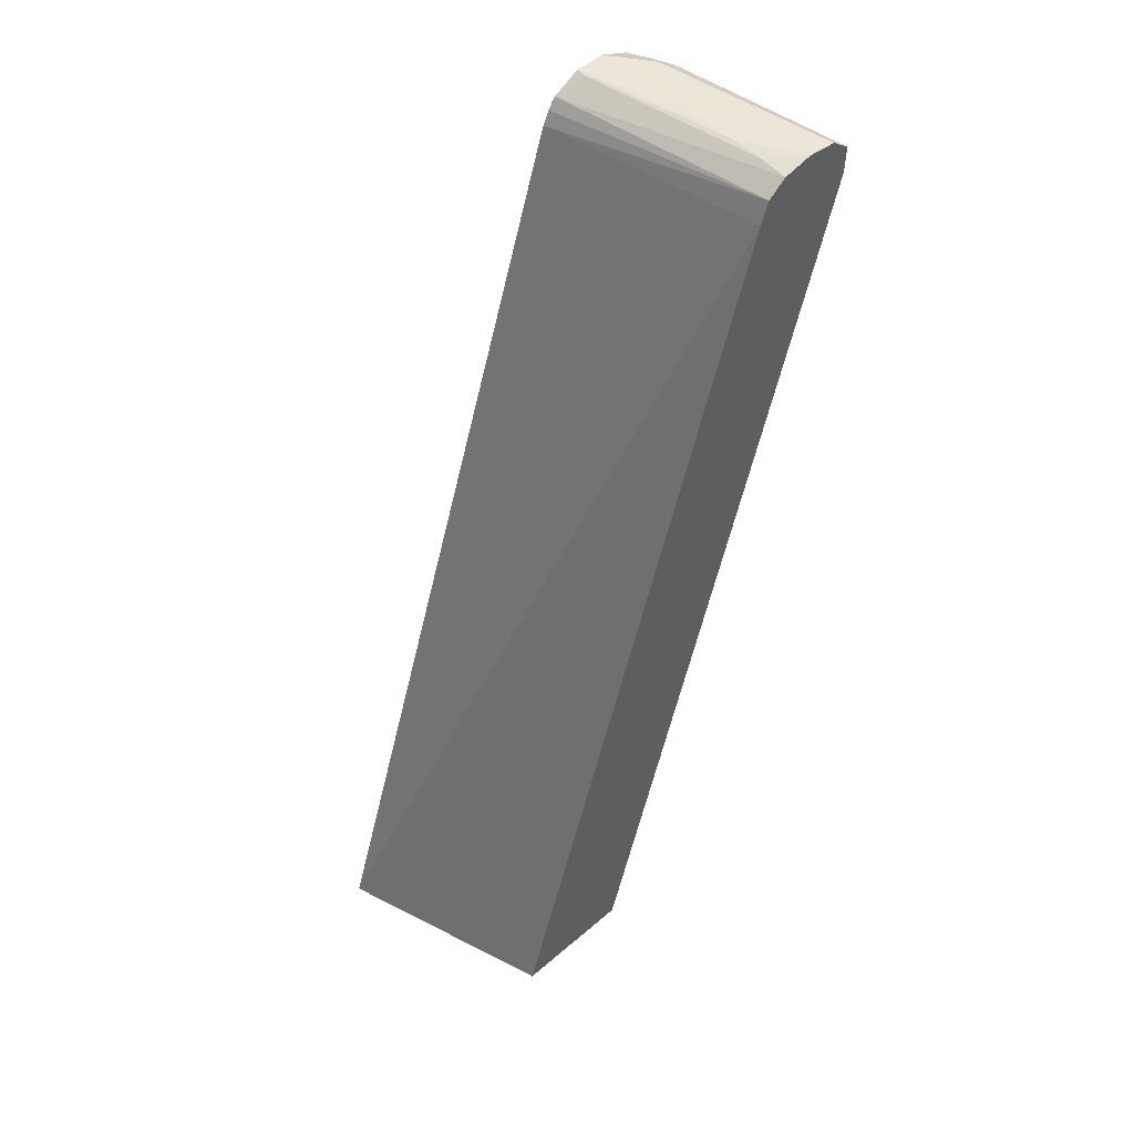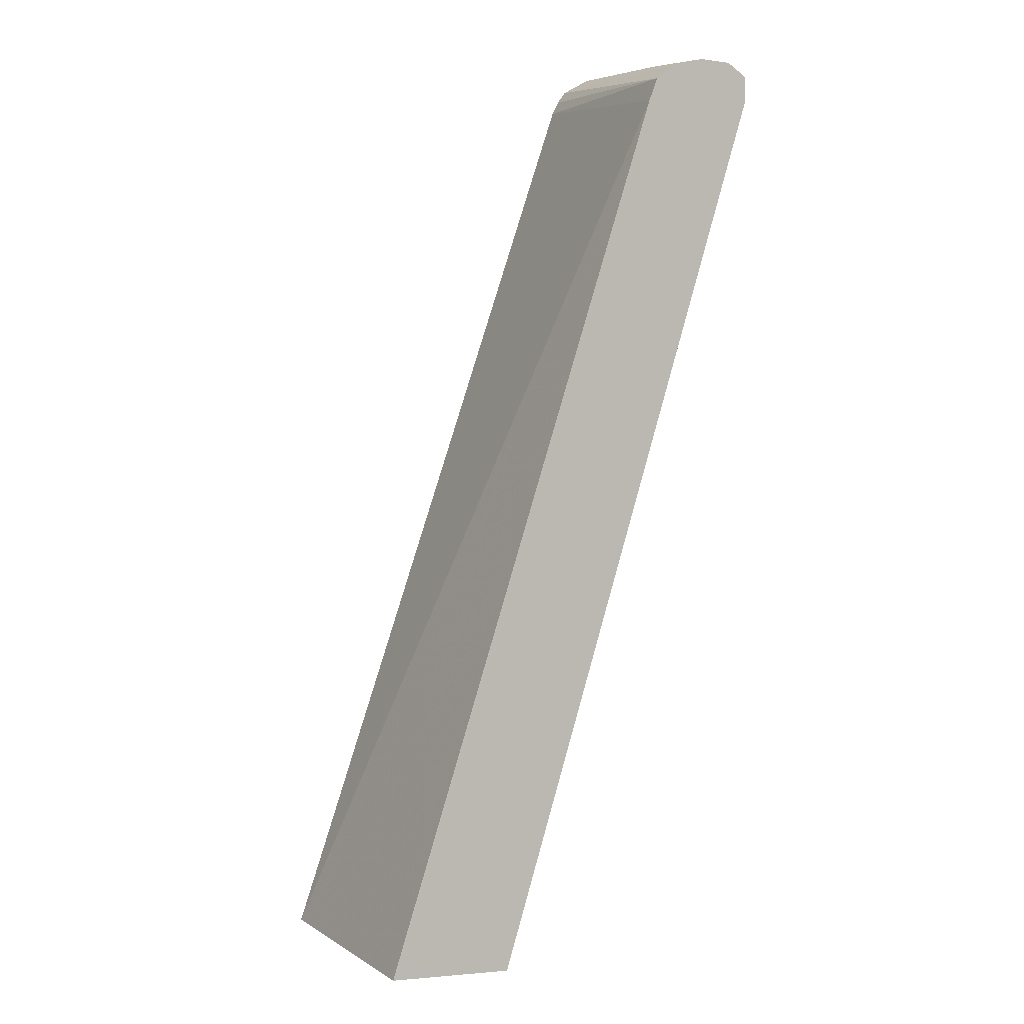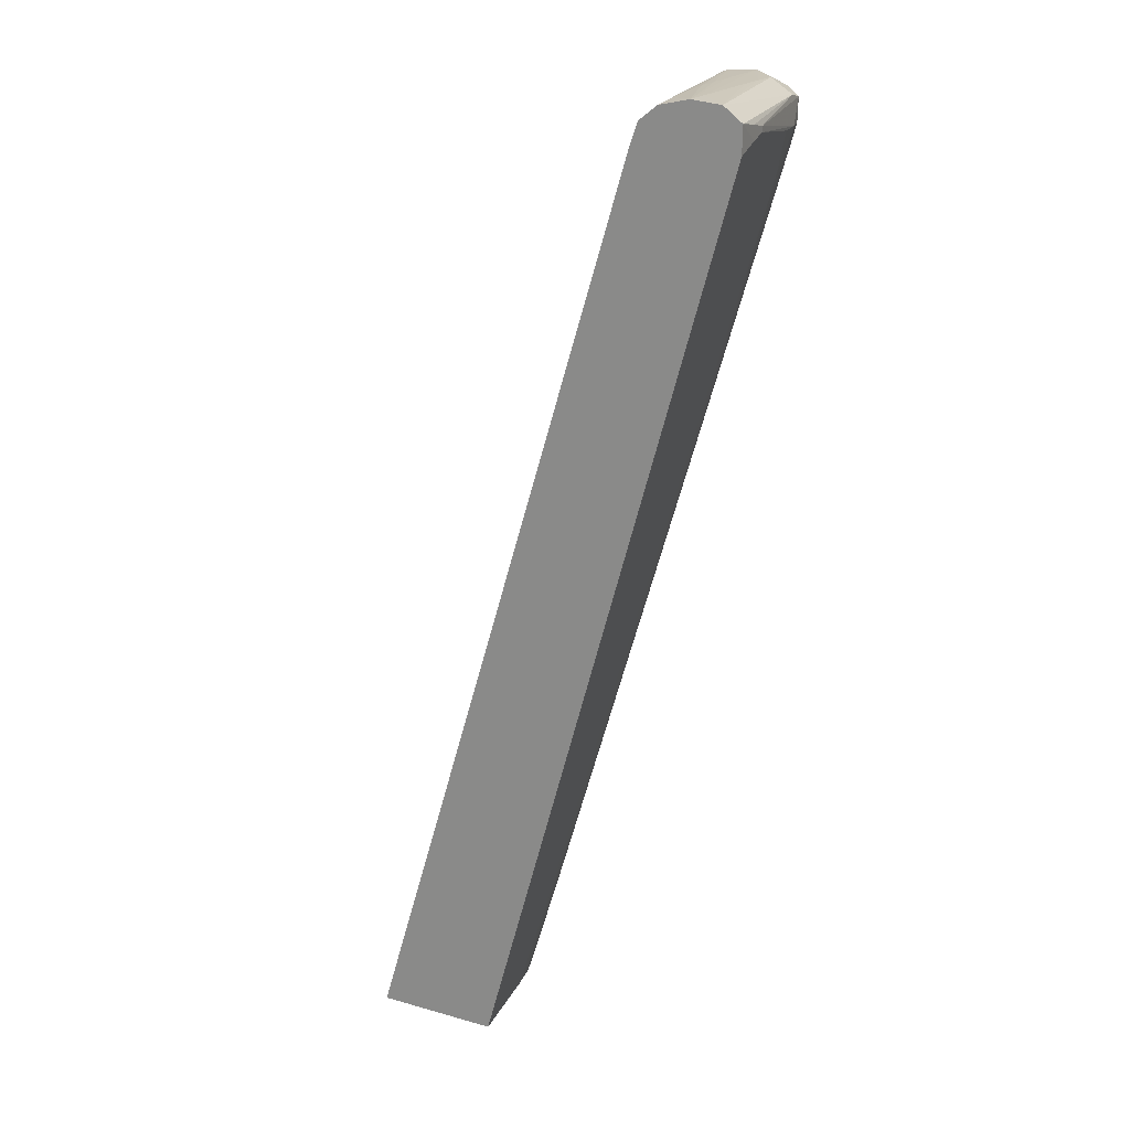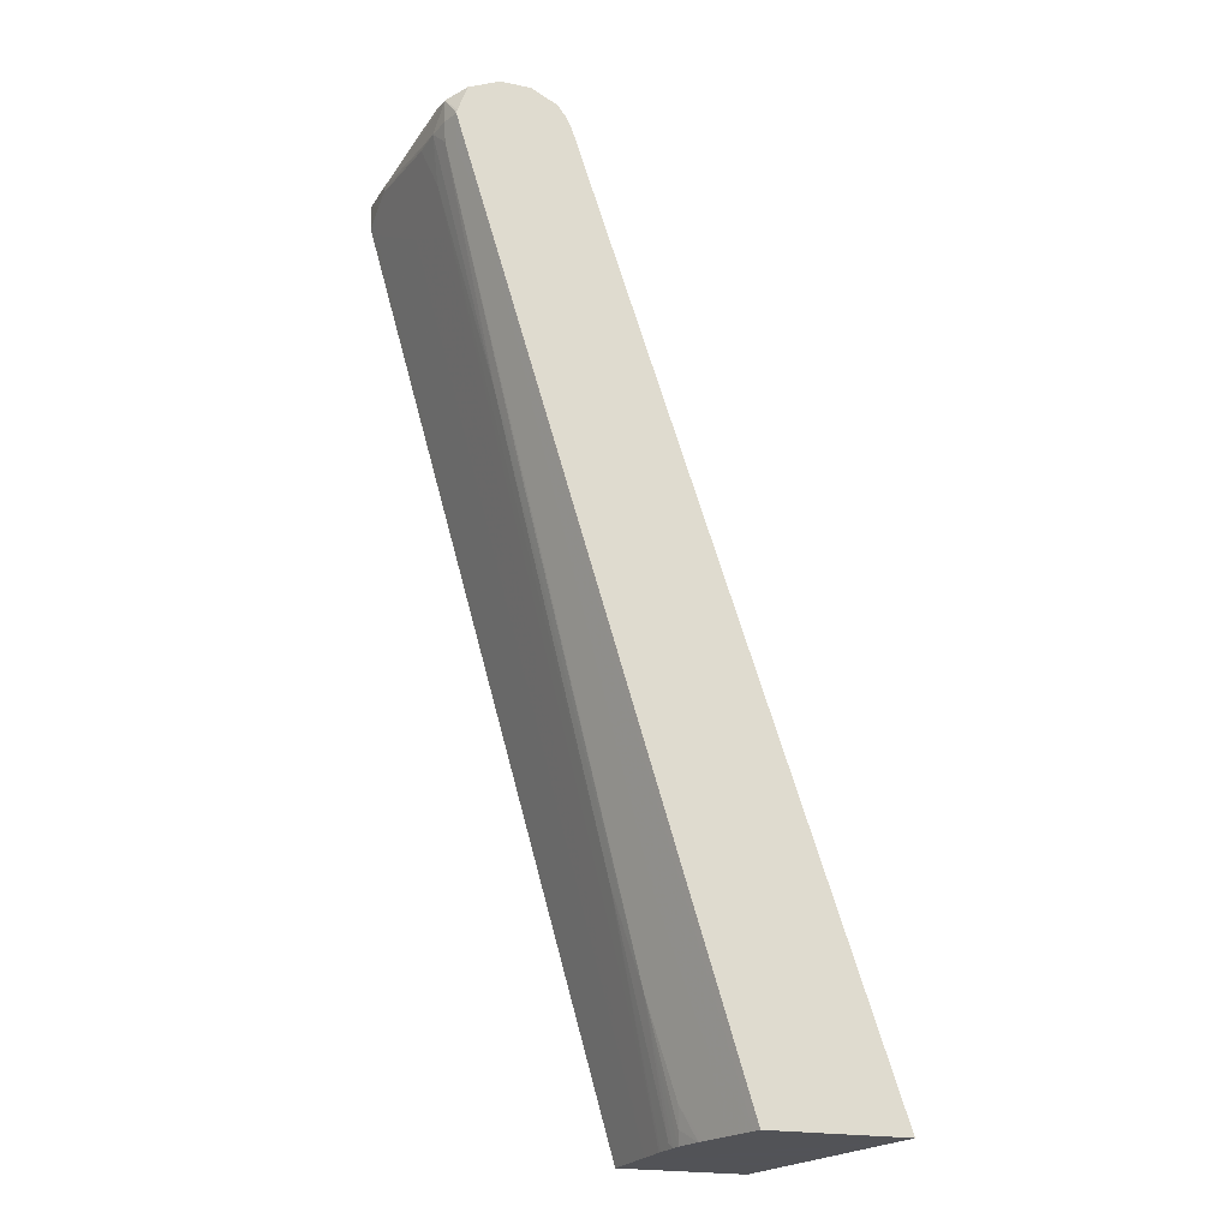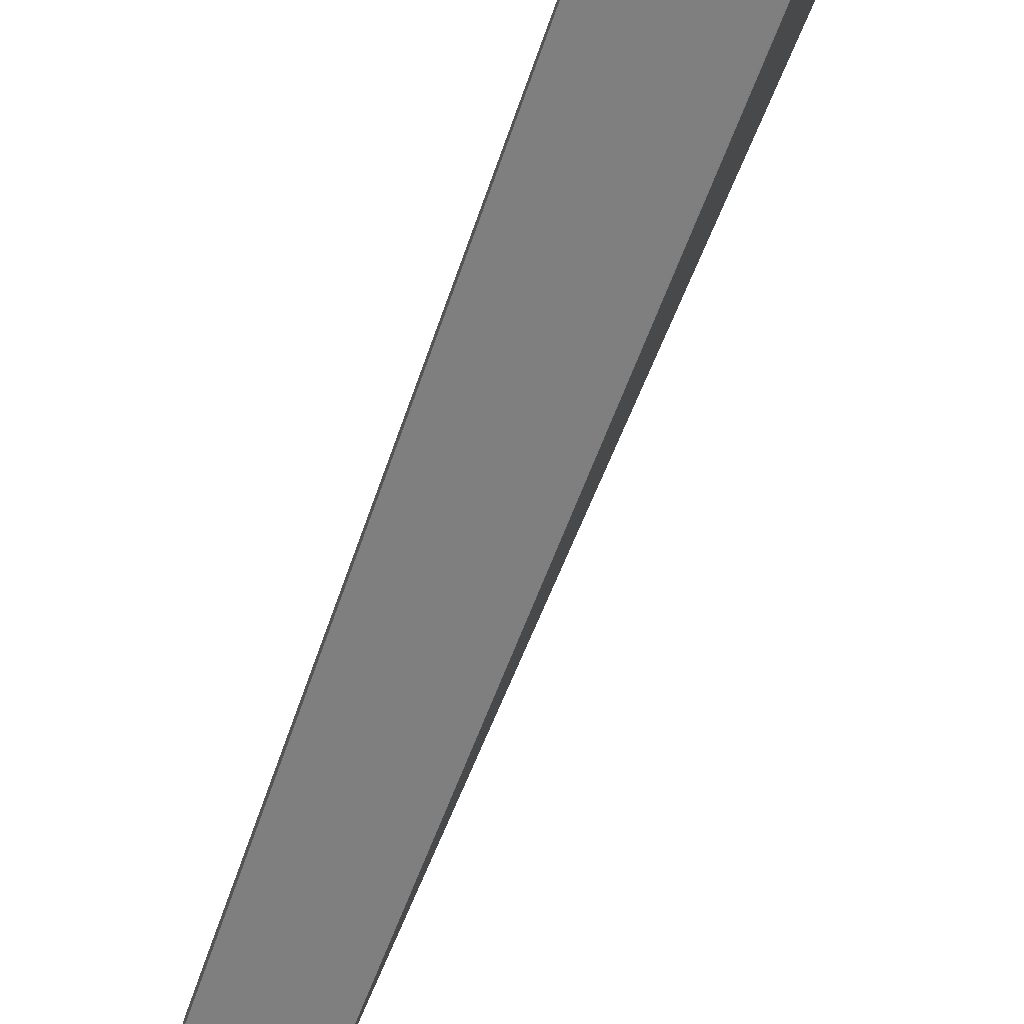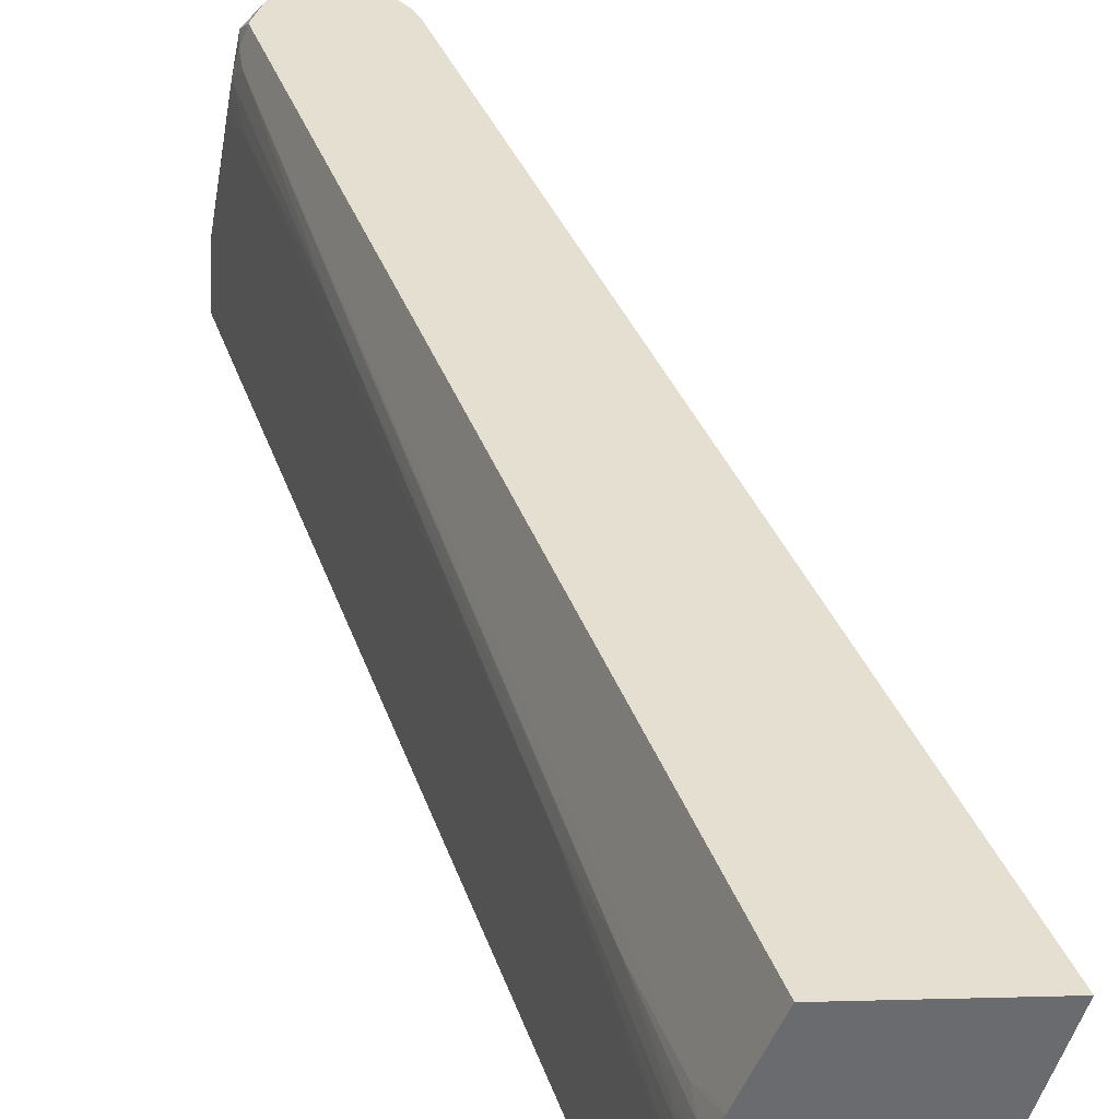
<metadata>
{"format":"obj","ext":"obj","renderer":"f3d","projection":"perspective","resolution":1024,"background":"white","views":[{"elev":49.6,"azim":136.6,"up":"+Y"},{"elev":6.7,"azim":165.9,"up":"+Y"},{"elev":20.0,"azim":-152.6,"up":"+Y"},{"elev":-22.5,"azim":-16.7,"up":"+Y"},{"elev":-59.8,"azim":-3.0,"up":"+Z"},{"elev":36.8,"azim":-1.9,"up":"+Z"}]}
</metadata>
<code>
v -0.5823 0.439 0.01089
v -0.581 0.4275 0.03005
v -0.5802 0.4305 0.04272
v -0.5802 0.4338 0.04272
v -0.581 0.4365 0.03005
v -0.5823 0.4392 0.01109
v -0.5823 0.4392 0.01089
v -0.5819 0.4218 0.01089
v -0.5696 0.4226 0.1059
v -0.5819 0.4217 0.01089
v -0.5793 0.4149 0.01664
v -0.5667 0.4226 0.1249
v -0.5631 0.4375 0.1401
v -0.5651 0.4405 0.1249
v -0.5703 0.4483 0.01089
v -0.5607 0.3945 0.1144
v -0.5773 0.4052 0.01089
v -0.5635 0.3832 0.06883
v -0.5556 0.3277 0.01089
v -0.423 -0.1463 0.01089
v -0.4157 -0.1618 0.03351
v -0.4135 -0.1618 0.05005
v -0.5613 0.4115 0.1355
v -0.5629 0.4226 0.1395
v -0.523 0.2608 0.1158
v -0.5583 0.4226 0.1506
v -0.5578 0.4247 0.1506
v -0.5518 0.4421 0.1506
v -0.5513 0.4496 0.1249
v -0.5513 0.4499 0.1059
v -0.5513 0.4501 0.08693
v -0.5513 0.4501 0.06798
v -0.5513 0.4502 0.03005
v -0.5513 0.4502 0.01089
v -0.5537 0.3656 0.1059
v -0.4279 -0.09822 0.07599
v -0.4467 -0.02207 0.09433
v -0.4187 -0.1618 0.01089
v -0.4182 -0.1618 0.01455
v -0.4111 -0.1618 0.06798
v -0.4287 -0.1012 0.06334
v -0.5562 0.4045 0.1426
v -0.505 0.2006 0.1182
v -0.4287 -0.08198 0.09789
v -0.4104 -0.1409 0.09941
v -0.5551 0.4117 0.1506
v -0.5323 0.4501 0.1506
v -0.5323 0.4502 0.1438
v -0.5323 0.4502 0.1059
v -0.5323 0.4501 0.08693
v -0.5323 0.4499 0.06798
v -0.5323 0.4493 0.04901
v -0.5323 0.4481 0.03005
v -0.5323 0.4462 0.01089
v -0.4108 -0.1618 0.07017
v -0.4099 -0.1587 0.08107
v -0.3717 -0.1618 0.01089
v -0.5403 0.3612 0.1496
v -0.4121 -0.1265 0.1058
v -0.4084 -0.1618 0.08402
v -0.4072 -0.1618 0.08908
v -0.4085 -0.1536 0.0937
v -0.4014 -0.1618 0.1059
v -0.4 -0.1618 0.1094
v -0.5319 0.3345 0.1506
v -0.5134 0.4495 0.1506
v -0.5134 0.449 0.1438
v -0.4965 0.4404 0.1506
v -0.5206 0.4371 0.01089
v -0.34 -0.1618 0.01094
v -0.3454 -0.1463 0.01089
v -0.432 -0.03279 0.1256
v -0.4074 -0.1084 0.1302
v -0.3851 -0.1618 0.1453
v -0.4389 0.02455 0.1506
v -0.3928 -0.1618 0.1266
v -0.4917 0.4335 0.1506
v -0.4876 0.4252 0.1506
v -0.5155 0.4227 0.01089
v -0.2972 -0.1618 0.1506
v -0.3455 -0.1462 0.01089
v -0.3531 -0.1207 0.01089
v -0.4135 0.08146 0.01089
v -0.4928 0.3467 0.01089
v -0.3829 -0.1618 0.1506
v -0.3846 -0.156 0.1506
v -0.389 -0.1414 0.1506
v -0.4043 -0.09043 0.1506
f 1 2 3
f 1 3 4
f 1 4 5
f 1 5 6
f 1 6 7
f 1 7 15
f 1 15 34
f 1 34 54
f 1 54 69
f 1 69 79
f 1 79 84
f 1 84 83
f 1 83 82
f 1 82 81
f 1 81 71
f 1 71 57
f 1 57 38
f 1 38 20
f 1 20 19
f 1 19 17
f 1 17 10
f 1 10 8
f 1 8 2
f 2 9 3
f 2 8 10
f 2 10 11
f 2 11 9
f 3 9 12
f 3 12 4
f 4 13 14
f 4 14 5
f 4 12 13
f 5 14 6
f 6 14 15
f 6 15 7
f 9 11 16
f 9 16 12
f 10 17 11
f 11 18 16
f 11 17 19
f 11 19 20
f 11 20 21
f 11 21 22
f 11 22 18
f 12 23 24
f 12 24 13
f 12 16 25
f 12 25 23
f 13 24 26
f 13 26 27
f 13 27 28
f 13 28 14
f 14 28 29
f 14 29 15
f 15 29 30
f 15 30 31
f 15 31 32
f 15 32 33
f 15 33 34
f 16 18 35
f 16 35 36
f 16 36 37
f 16 37 25
f 18 22 35
f 20 38 39
f 20 39 21
f 21 39 38
f 21 38 57
f 21 57 70
f 21 70 80
f 21 80 85
f 21 85 74
f 21 74 76
f 21 76 64
f 21 64 63
f 21 63 61
f 21 61 60
f 21 60 55
f 21 55 40
f 21 40 22
f 22 40 41
f 22 41 35
f 23 42 26
f 23 26 24
f 23 25 43
f 23 43 44
f 23 44 45
f 23 45 42
f 25 37 44
f 25 44 43
f 26 42 46
f 26 46 65
f 26 65 75
f 26 75 88
f 26 88 87
f 26 87 86
f 26 86 85
f 26 85 80
f 26 80 78
f 26 78 77
f 26 77 68
f 26 68 66
f 26 66 47
f 26 47 28
f 26 28 27
f 28 47 29
f 29 47 30
f 30 47 48
f 30 48 31
f 31 48 32
f 32 48 33
f 33 48 49
f 33 49 34
f 34 49 50
f 34 50 51
f 34 51 52
f 34 52 53
f 34 53 54
f 35 41 36
f 36 41 40
f 36 40 37
f 37 40 55
f 37 55 56
f 37 56 44
f 42 58 46
f 42 45 59
f 42 59 58
f 44 56 60
f 44 60 61
f 44 61 62
f 44 62 45
f 45 62 63
f 45 63 64
f 45 64 59
f 46 58 65
f 47 66 48
f 48 66 49
f 49 66 50
f 50 66 51
f 51 66 52
f 52 66 67
f 52 67 53
f 53 67 54
f 54 67 68
f 54 68 69
f 55 60 56
f 57 71 70
f 58 59 72
f 58 72 73
f 58 73 74
f 58 74 75
f 58 75 65
f 59 64 72
f 61 63 62
f 64 76 72
f 66 68 67
f 68 77 69
f 69 77 78
f 69 78 79
f 70 71 81
f 70 81 82
f 70 82 83
f 70 83 84
f 70 84 79
f 70 79 80
f 72 76 73
f 73 76 74
f 74 85 86
f 74 86 87
f 74 87 88
f 74 88 75
f 78 80 79

</code>
